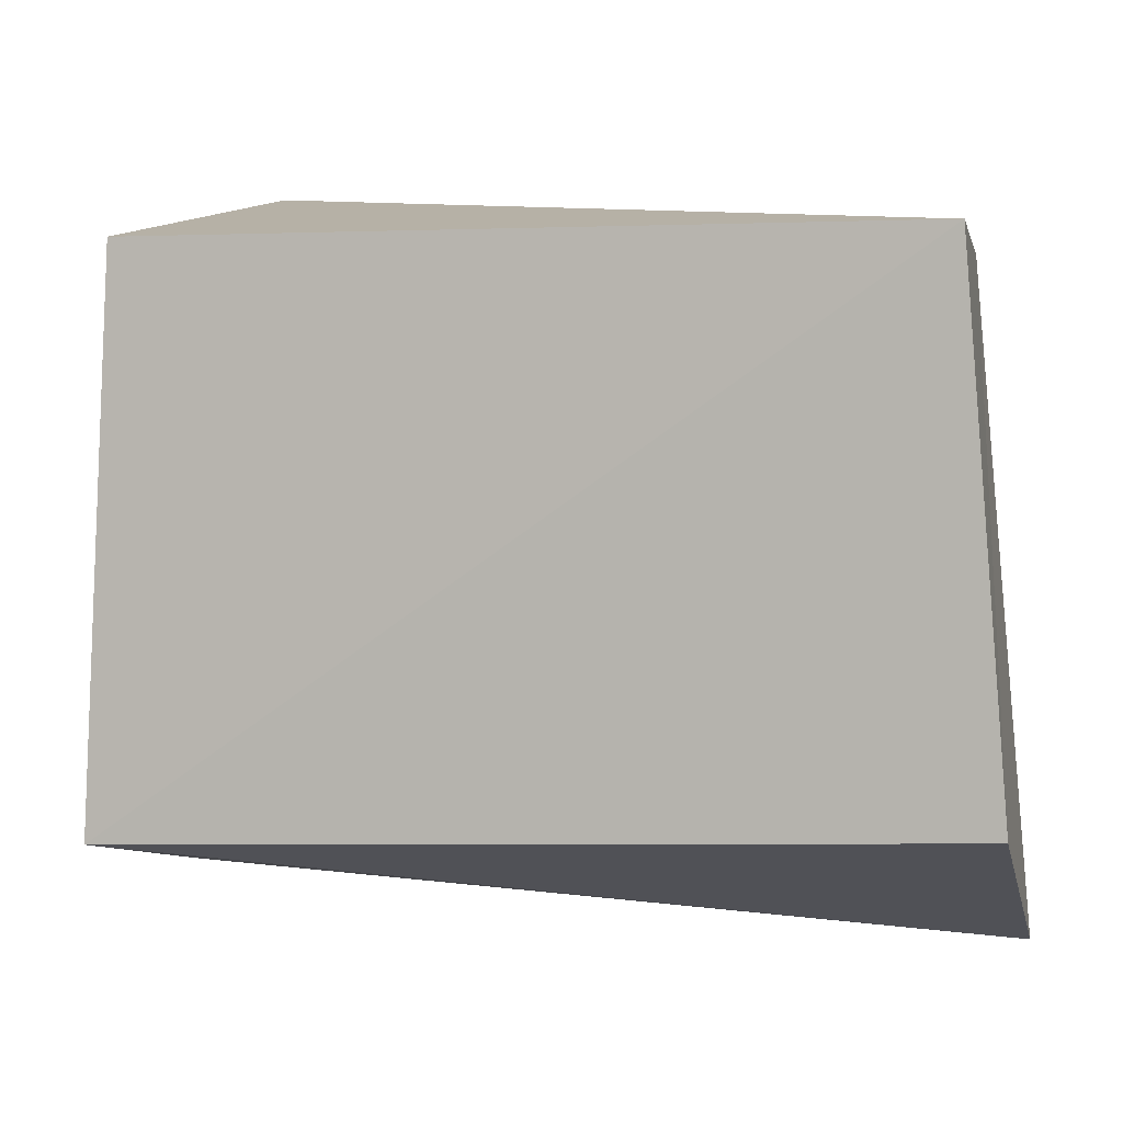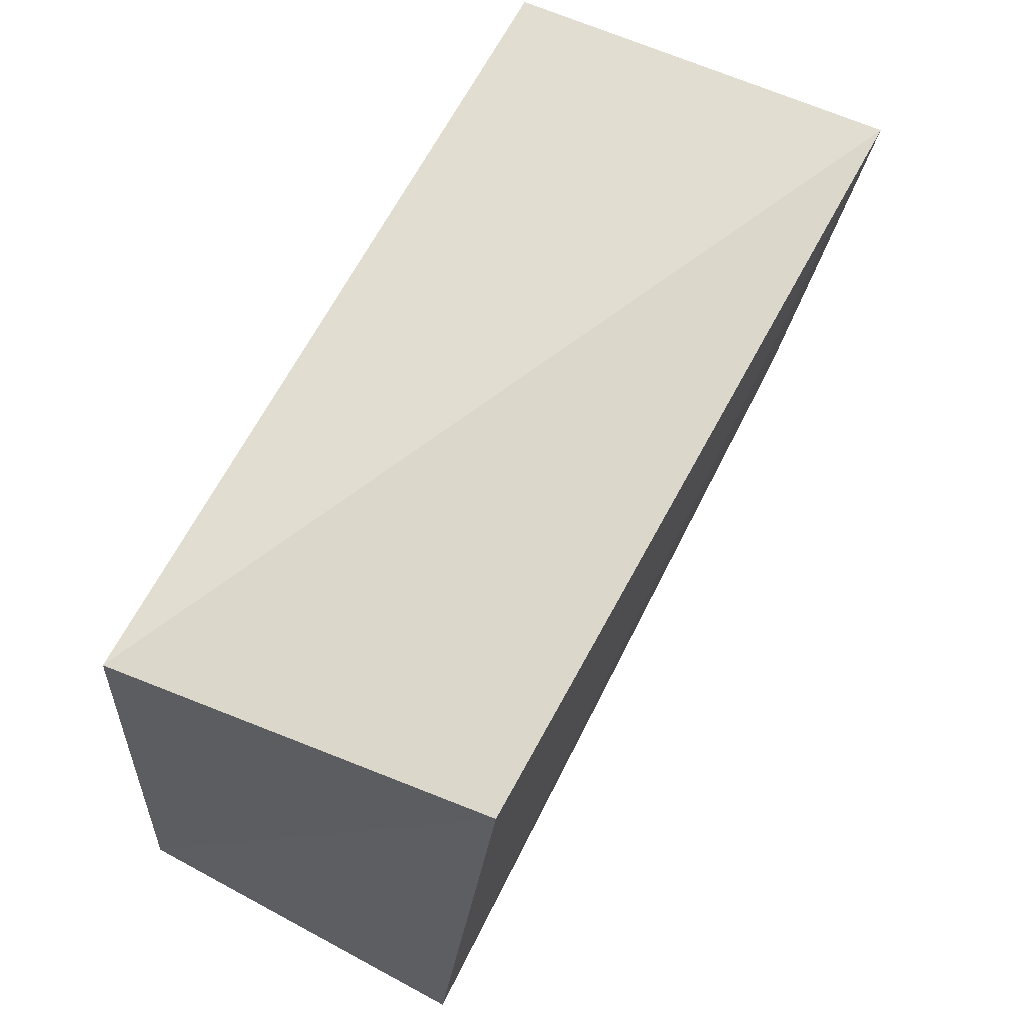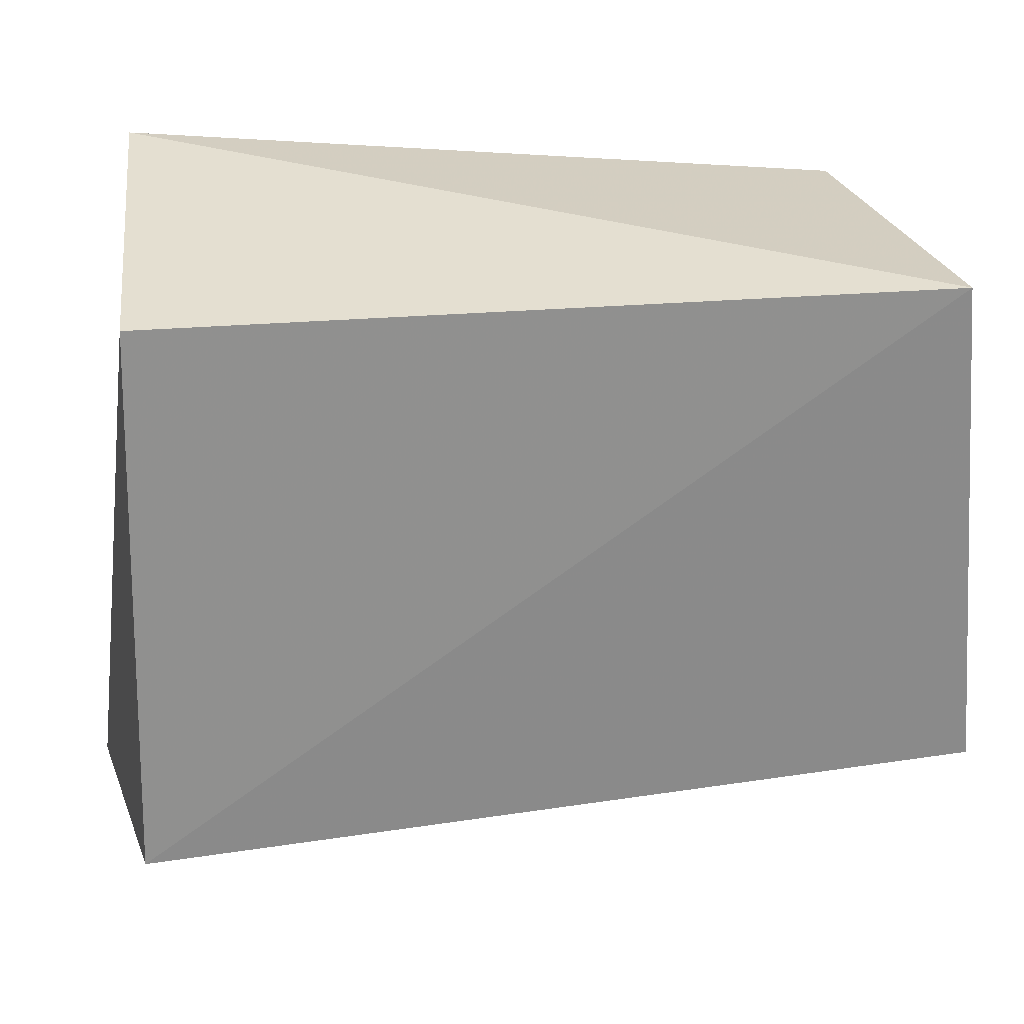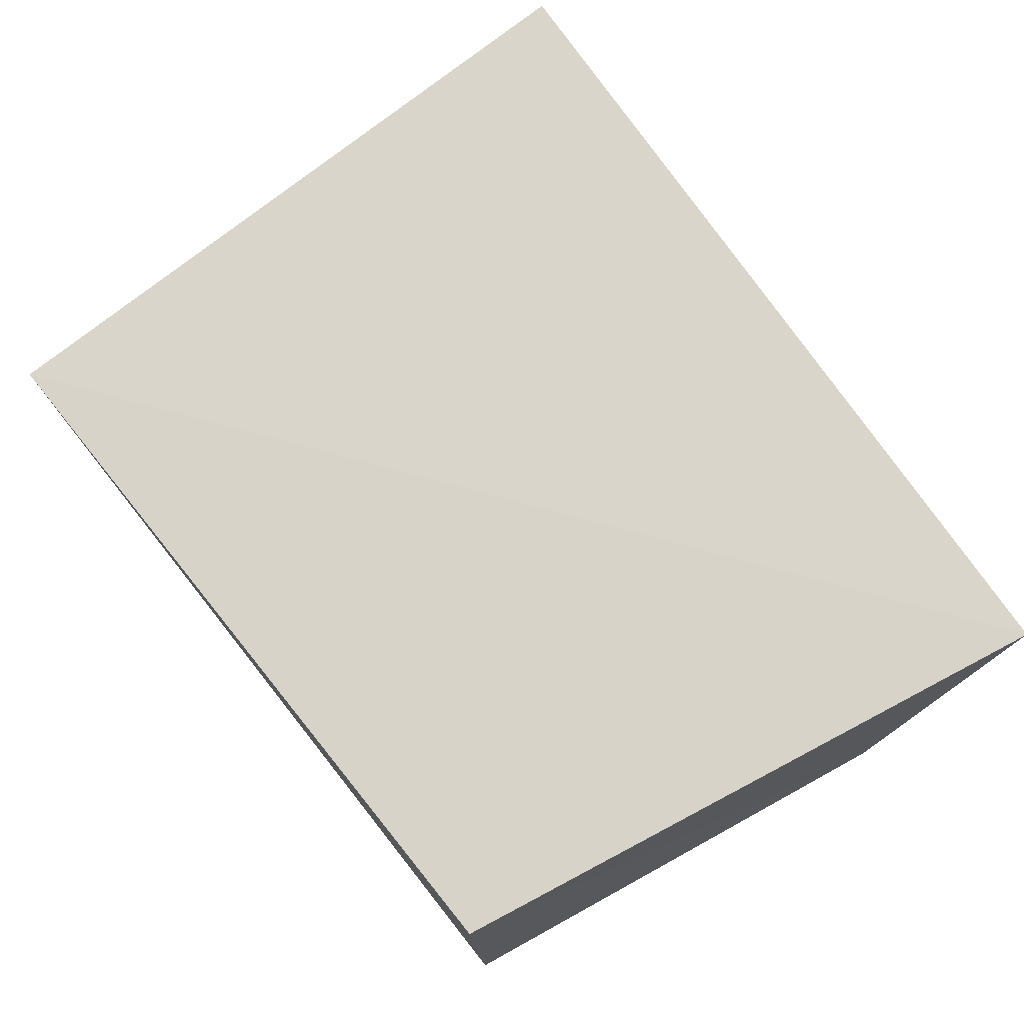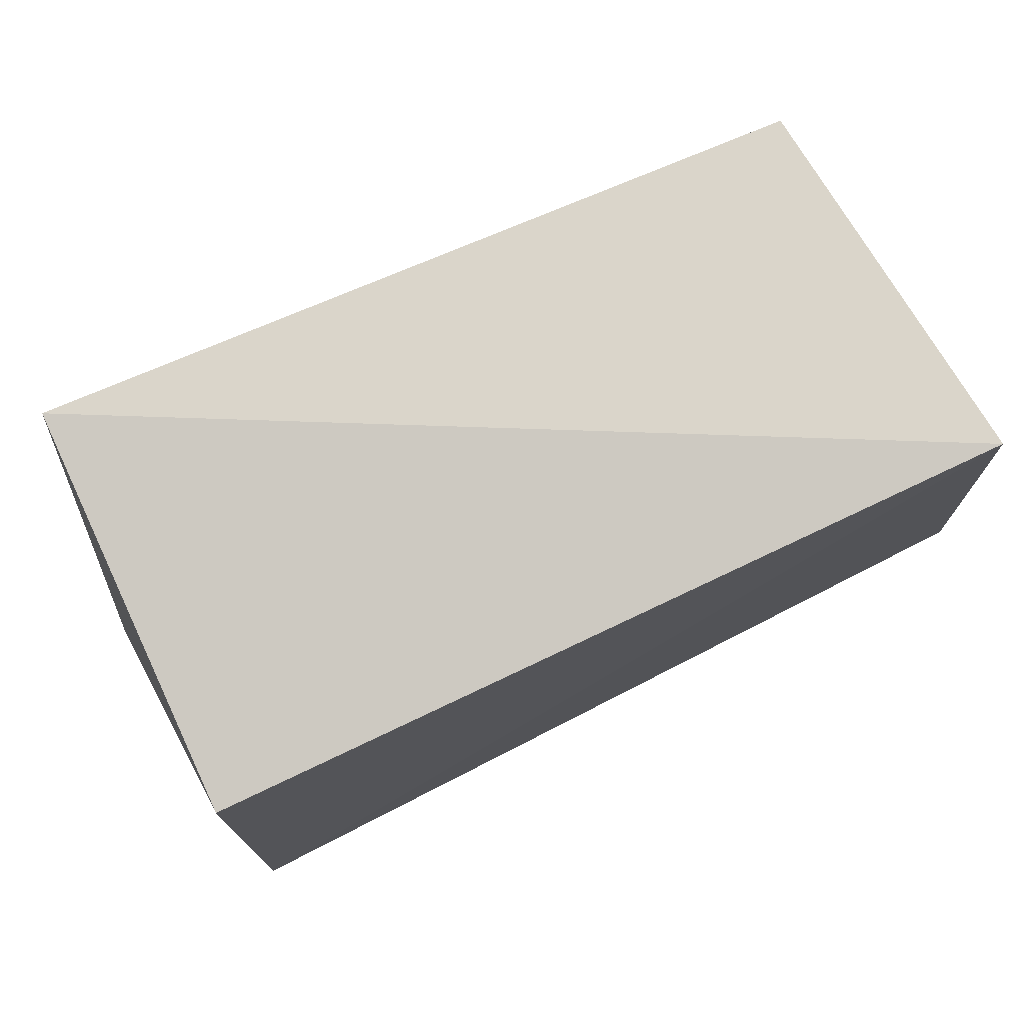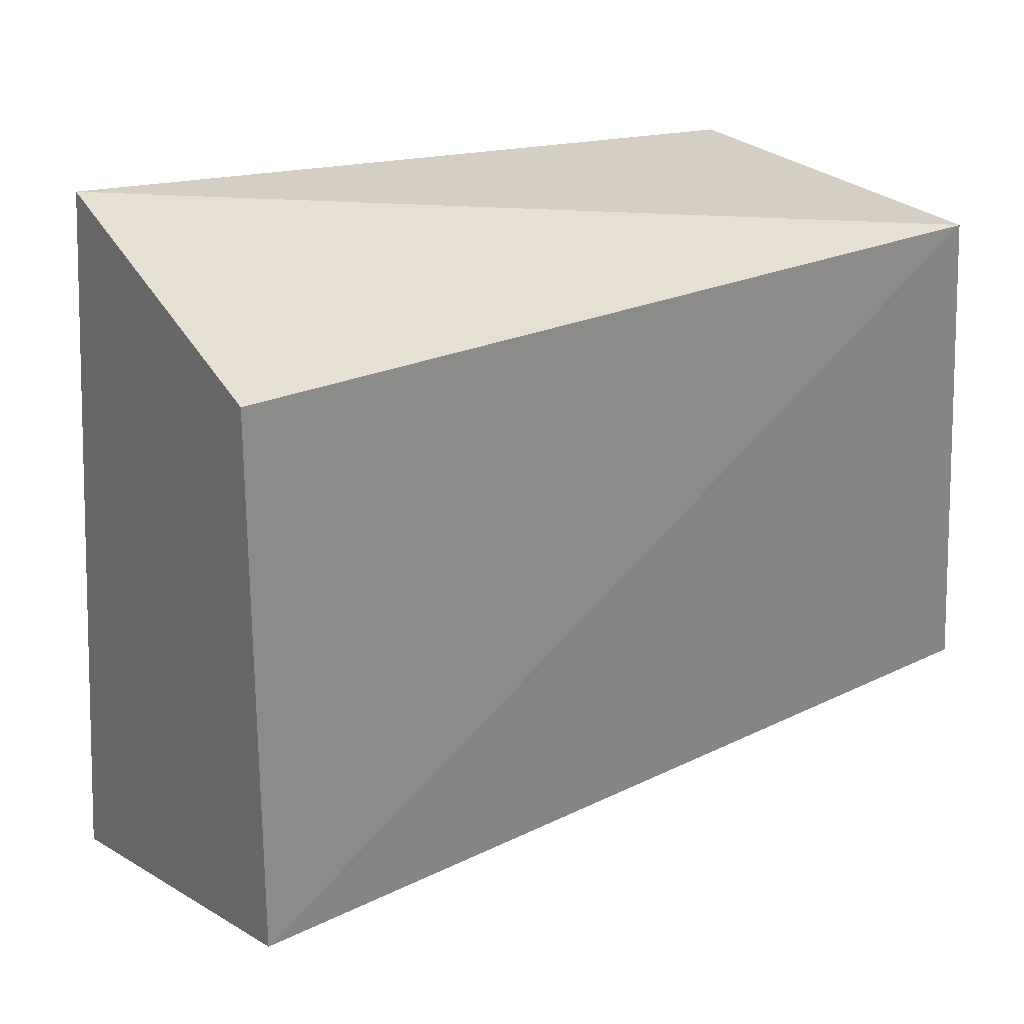
<metadata>
{"format":"obj","ext":"obj","renderer":"f3d","projection":"perspective","resolution":1024,"background":"white","views":[{"elev":3.7,"azim":-164.3,"up":"+Y"},{"elev":67.5,"azim":-63.7,"up":"+Y"},{"elev":27.2,"azim":170.3,"up":"+Y"},{"elev":77.5,"azim":-123.4,"up":"+Z"},{"elev":78.8,"azim":152.9,"up":"+Y"},{"elev":29.6,"azim":147.3,"up":"+Y"}]}
</metadata>
<code>
v -0.05099 0.03925 0.02446
v -0.05519 0.04019 -0.02611
v 0.05507 -0.03654 -0.02578
v 0.04961 0.04889 0.02957
v 0.05244 0.04033 -0.02262
v -0.06092 -0.03062 -0.02663
v 0.0605 -0.04679 0.02051
v -0.05966 -0.05135 0.01898
f 8 1 6
f 3 8 6
f 6 1 2
f 2 3 6
f 8 4 1
f 7 8 3
f 7 4 8
f 1 4 2
f 5 3 2
f 2 4 5
f 5 7 3
f 4 7 5

</code>
